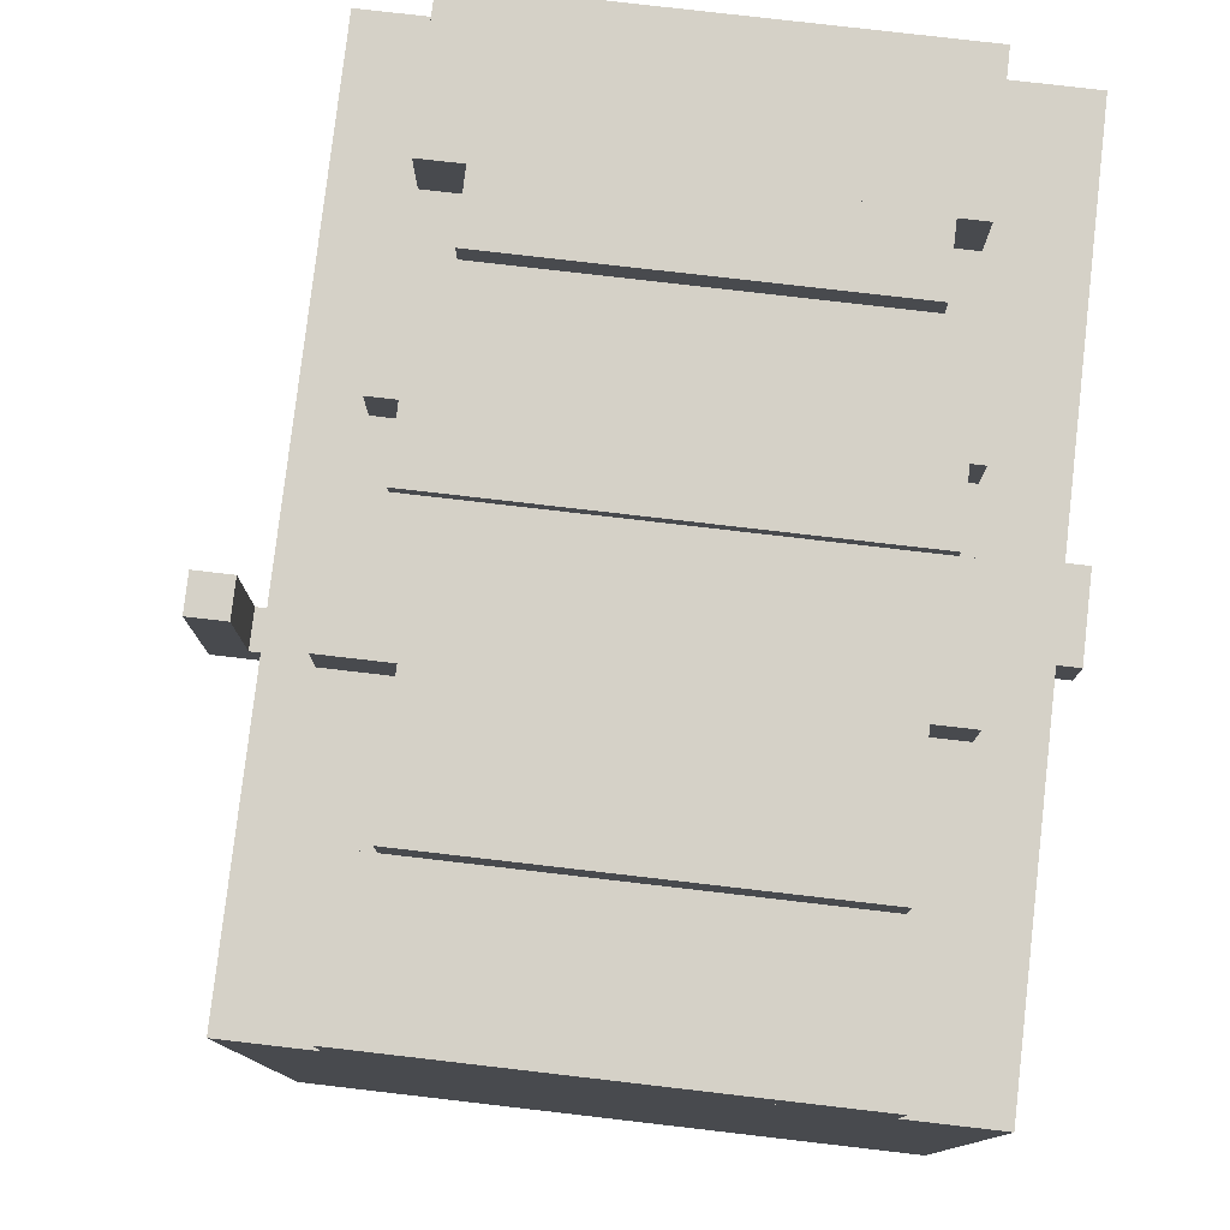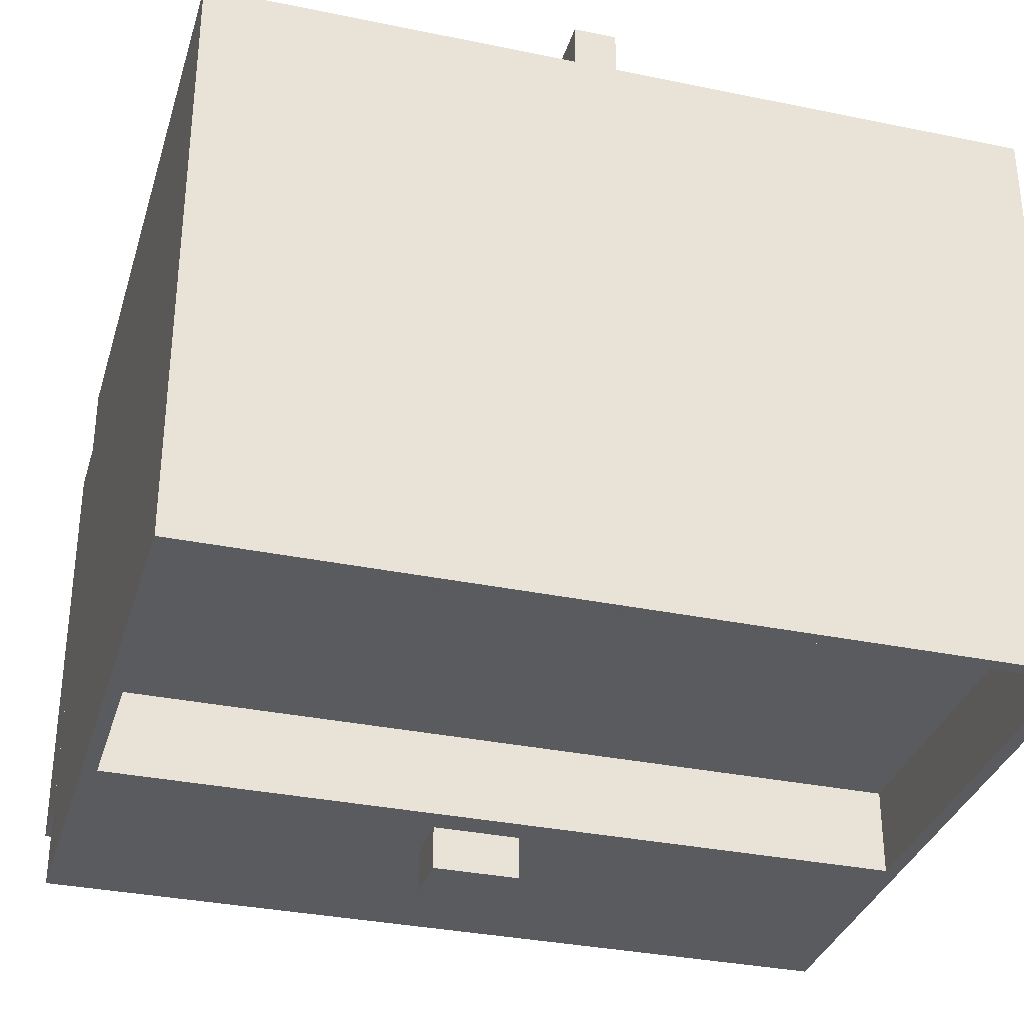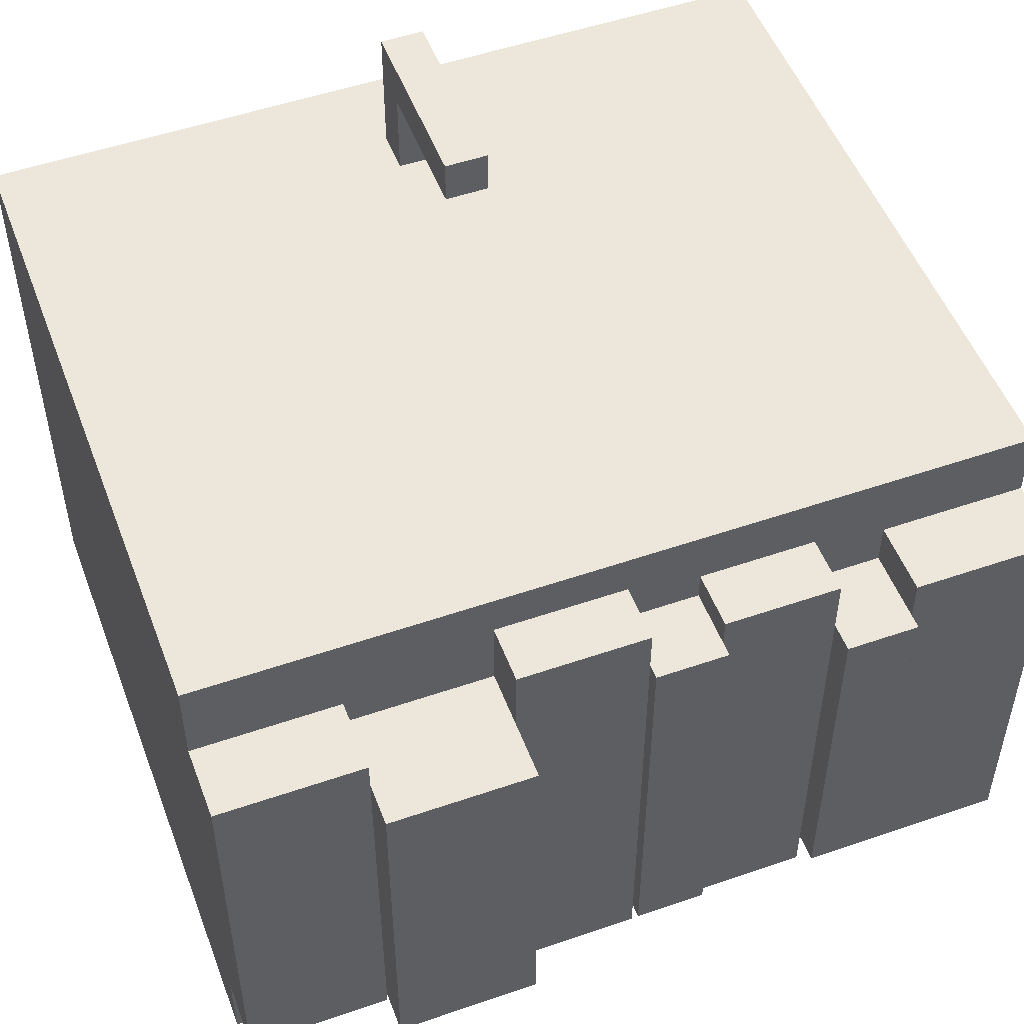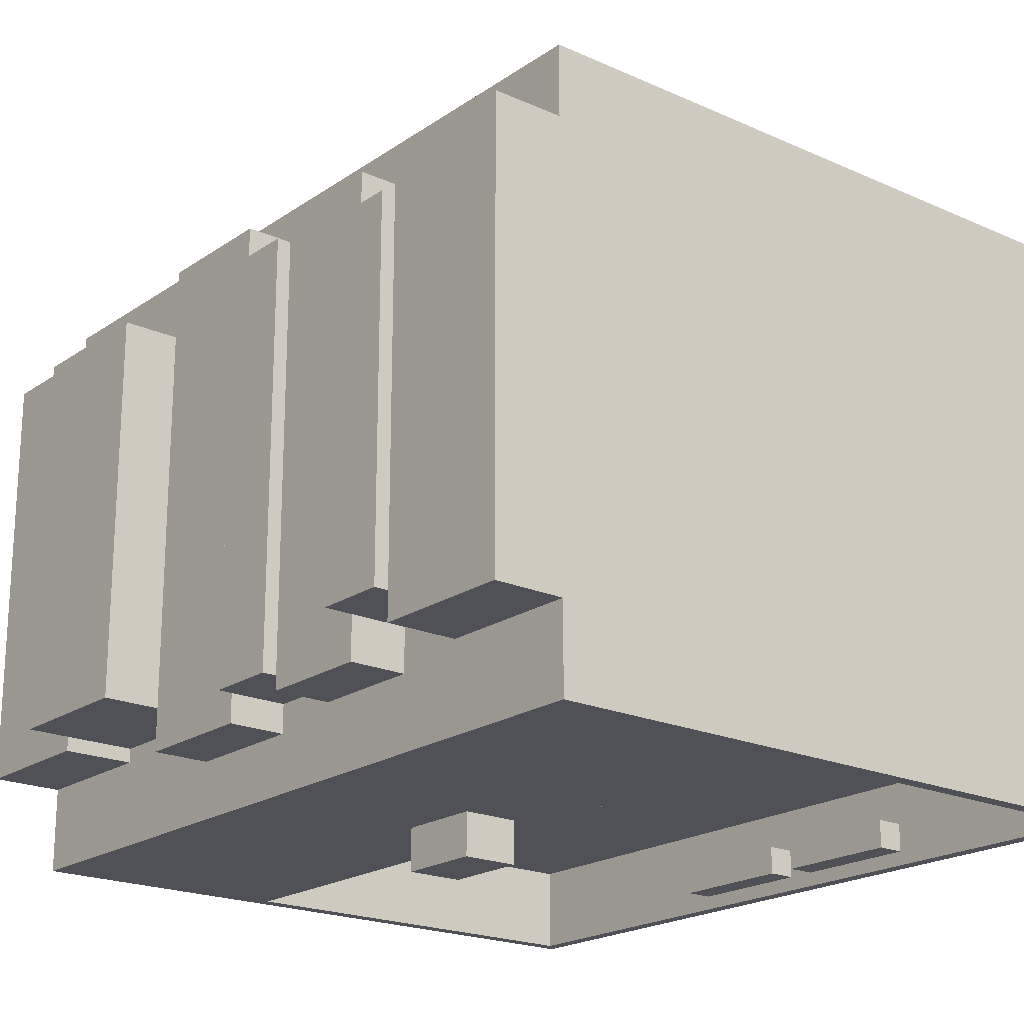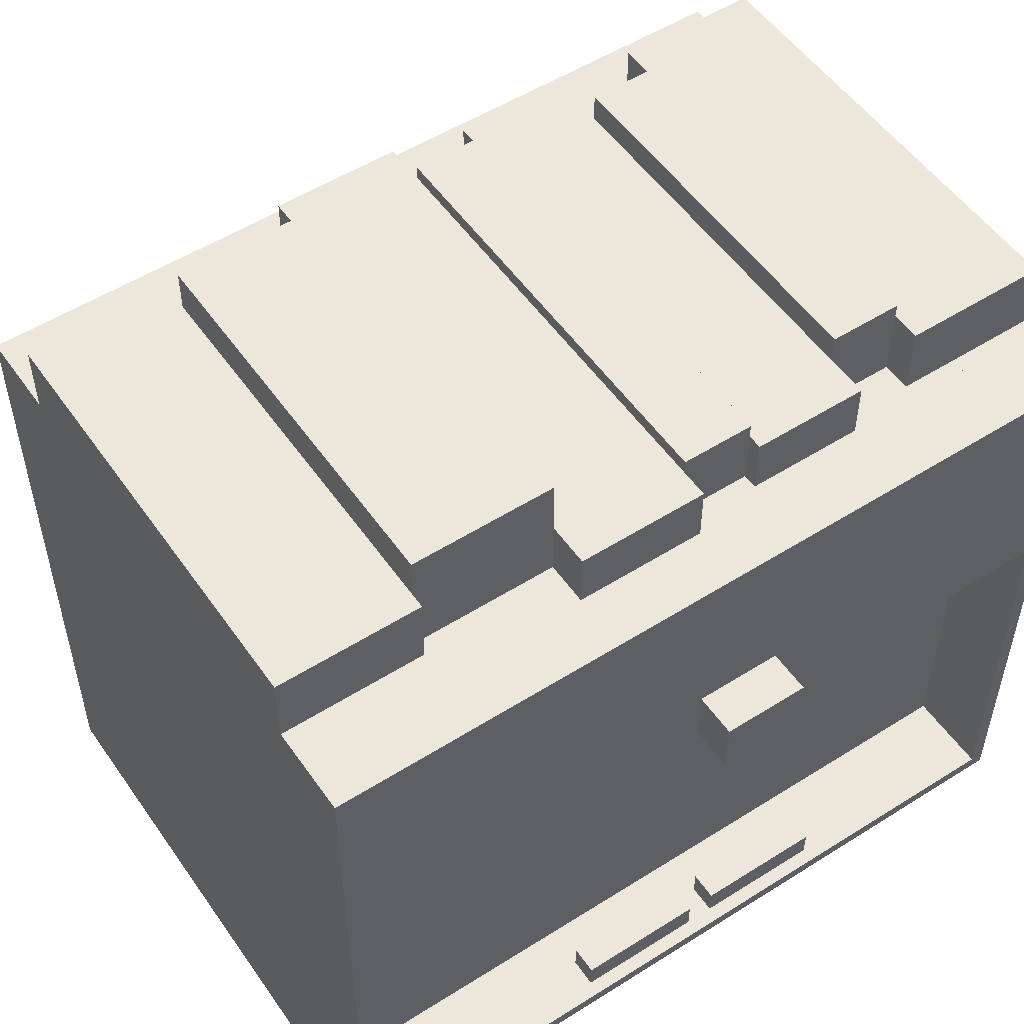
<metadata>
{"format":"obj","ext":"obj","renderer":"f3d","projection":"perspective","resolution":1024,"background":"white","views":[{"elev":78.7,"azim":96.6,"up":"+Y"},{"elev":-33.2,"azim":-15.9,"up":"+Z"},{"elev":51.6,"azim":159.5,"up":"+Z"},{"elev":-20.4,"azim":-129.2,"up":"+Z"},{"elev":53.1,"azim":145.9,"up":"+Y"}]}
</metadata>
<code>
g player_2_0_
v 2.5 1.3 -2.1
v -3.2 1.3 -2.1
v 2.5 1.3 2.1
v -3.2 1.3 2.1
v 2.5 1.3 -2.1
v 2.4 1.3 -2.1
v 2.5 6 -2.1
v 2.4 6 -2.1
v 2.5 1.3 -2.1
v 2.5 1.3 2.1
v 2.5 6 -2.1
v 2.5 6 2.1
v 2.4 1.4 -2.1
v 2.4 1.4 -1.5
v 2.4 4.2 -2.1
v 2.4 4.2 -1.5
v 2.5 6 -2.1
v 0.5 6 -2.1
v 2.5 6 -1.5
v 0.5 6 -1.5
v 2.5 6 -1.5
v 1.5 6 -1.5
v 2.5 6.5 -1.5
v 1.5 6.5 -1.5
v 2.5 6 -1.5
v 2.5 6 1.5
v 2.5 6.5 -1.5
v 2.5 6.5 1.5
v 2.5 6.5 -1.5
v 1.5 6.5 -1.5
v 2.5 6.5 1.5
v 1.5 6.5 1.5
v 2.5 6 1.5
v 1.5 6 1.5
v 2.5 6.5 1.5
v 1.5 6.5 1.5
v 2.5 6 1.5
v 0.5 6 1.5
v 2.5 6 2.1
v 0.5 6 2.1
v 2.5 1.3 2.1
v -0.2 1.3 2.1
v 2.5 6 2.1
v -0.2 6 2.1
v 2.4 1.4 -2.1
v 0.5 1.4 -2.1
v 2.4 1.4 -1.5
v 0.5 1.4 -1.5
v 2.4 1.3 -2.1
v -3.2 1.3 -2.1
v 2.4 1.4 -2.1
v -3.2 1.4 -2.1
v 2.4 4.2 -2.1
v -3.1 4.2 -2.1
v 2.4 4.2 -1.5
v -3.1 4.2 -1.5
v 2.4 4.2 -2.1
v -0.2 4.2 -2.1
v 2.4 6 -2.1
v -0.2 6 -2.1
v 2.4 1.4 -1.5
v -3.1 1.4 -1.5
v 2.4 4.2 -1.5
v -3.1 4.2 -1.5
v 1.5 4.2 -1.5
v 1.5 4.2 -1.2
v 1.5 5 -1.5
v 1.5 5 -1.2
v 1.5 6 -1.5
v 1.5 6 -1.4
v 1.5 6.5 -1.5
v 1.5 6.5 -1.4
v 1.5 6 1.3
v 1.5 6 1.5
v 1.5 6.5 1.3
v 1.5 6.5 1.5
v 1.5 4.2 -1.5
v -2.5 4.2 -1.5
v 1.5 5 -1.5
v -2.5 5 -1.5
v 1.5 4.2 -1.5
v -2.5 4.2 -1.5
v 1.5 4.2 -1.2
v -2.5 4.2 -1.2
v 1.5 5 -1.5
v -2.5 5 -1.5
v 1.5 5 -1.2
v -2.5 5 -1.2
v 1.5 6 -1.5
v 0.5 6 -1.5
v 1.5 6 -1.4
v 0.5 6 -1.4
v 1.5 6 -1.4
v 0.5 6 -1.4
v 1.5 6.8 -1.4
v 0.5 6.8 -1.4
v 1.5 6.5 -1.4
v 1.5 6.5 1.3
v 1.5 6.8 -1.4
v 1.5 6.8 1.3
v 1.5 6.8 -1.4
v 0.5 6.8 -1.4
v 1.5 6.8 1.3
v 0.5 6.8 1.3
v 1.5 4.2 -1.2
v -2.5 4.2 -1.2
v 1.5 5 -1.2
v -2.5 5 -1.2
v 1.5 6 1.3
v 0.5 6 1.3
v 1.5 6.8 1.3
v 0.5 6.8 1.3
v 1.5 6 1.3
v 0.5 6 1.3
v 1.5 6 1.5
v 0.5 6 1.5
v 0.5 6.4 -1.4
v 0.5 6.4 1.3
v 0.5 6.8 -1.4
v 0.5 6.8 1.3
v 0.5 1.4 -2.1
v -3.1 1.4 -2.1
v 0.5 1.4 -2
v -3.1 1.4 -2
v 0.5 6 -2.1
v -3.2 6 -2.1
v 0.5 6 -1.7
v -3.2 6 -1.7
v 0.5 1.4 -2
v -0.4 1.4 -2
v 0.5 1.6 -2
v -0.4 1.6 -2
v 0.5 1.4 -2
v 0.5 1.4 -1.8
v 0.5 1.6 -2
v 0.5 1.6 -1.8
v 0.5 1.6 -2
v -0.4 1.6 -2
v 0.5 1.6 -1.8
v -0.4 1.6 -1.8
v 0.5 1.4 -1.8
v -0.4 1.4 -1.8
v 0.5 1.6 -1.8
v -0.4 1.6 -1.8
v 0.5 1.4 -1.8
v -3.1 1.4 -1.8
v 0.5 1.4 -1.5
v -3.1 1.4 -1.5
v 0.5 6 -1.7
v -0.4 6 -1.7
v 0.5 6.4 -1.7
v -0.4 6.4 -1.7
v 0.5 6 -1.7
v 0.5 6 -1.4
v 0.5 6.4 -1.7
v 0.5 6.4 -1.4
v 0.5 6.4 -1.7
v -0.4 6.4 -1.7
v 0.5 6.4 1.8
v -0.4 6.4 1.8
v 0.5 6 1.3
v 0.5 6 1.8
v 0.5 6.4 1.3
v 0.5 6.4 1.8
v 0.5 6 1.8
v -0.4 6 1.8
v 0.5 6.4 1.8
v -0.4 6.4 1.8
v 0.5 6 1.8
v -3.2 6 1.8
v 0.5 6 2.1
v -3.2 6 2.1
v -0.2 4.4 -2.4
v -0.8 4.4 -2.4
v -0.2 4.4 -2.1
v -0.8 4.4 -2.1
v -0.2 4.4 -2.4
v -0.8 4.4 -2.4
v -0.2 4.8 -2.4
v -0.8 4.8 -2.4
v -0.2 4.4 -2.4
v -0.2 4.4 -2.1
v -0.2 4.8 -2.4
v -0.2 4.8 -2.1
v -0.2 4.8 -2.4
v -0.8 4.8 -2.4
v -0.2 4.8 -2.1
v -0.8 4.8 -2.1
v -0.2 4.2 -2.1
v -3.2 4.2 -2.1
v -0.2 4.4 -2.1
v -3.2 4.4 -2.1
v -0.2 4.8 -2.1
v -3.2 4.8 -2.1
v -0.2 6 -2.1
v -3.2 6 -2.1
v -0.2 1.3 2.1
v -3.2 1.3 2.1
v -0.2 1.9 2.1
v -3.2 1.9 2.1
v -0.2 2.2 2.1
v -3.2 2.2 2.1
v -0.2 6 2.1
v -3.2 6 2.1
v -0.2 1.9 2.1
v -0.5 1.9 2.1
v -0.2 1.9 3
v -0.5 1.9 3
v -0.2 1.9 2.1
v -0.2 1.9 3
v -0.2 2.2 2.1
v -0.2 2.2 3
v -0.2 2.2 2.1
v -0.5 2.2 2.1
v -0.2 2.2 2.7
v -0.5 2.2 2.7
v -0.2 2.2 2.7
v -0.5 2.2 2.7
v -0.2 3.2 2.7
v -0.5 3.2 2.7
v -0.2 2.2 2.7
v -0.2 2.2 3
v -0.2 3.2 2.7
v -0.2 3.2 3
v -0.2 3.2 2.7
v -0.5 3.2 2.7
v -0.2 3.2 3
v -0.5 3.2 3
v -0.2 1.9 3
v -0.5 1.9 3
v -0.2 3.2 3
v -0.5 3.2 3
v -0.4 1.4 -2
v -0.4 1.4 -1.8
v -0.4 1.6 -2
v -0.4 1.6 -1.8
v -0.4 6 -1.7
v -0.4 6 -1.5
v -0.4 6.4 -1.7
v -0.4 6.4 -1.5
v -0.4 6 1.5
v -0.4 6 1.8
v -0.4 6.4 1.5
v -0.4 6.4 1.8
v -0.4 1.4 -2
v -0.6 1.4 -2
v -0.4 1.4 -1.8
v -0.6 1.4 -1.8
v -0.4 6 -1.7
v -0.9 6 -1.7
v -0.4 6 -1.5
v -0.9 6 -1.5
v -0.4 6 -1.5
v -0.9 6 -1.5
v -0.4 6.5 -1.5
v -0.9 6.5 -1.5
v -0.4 6.5 -1.5
v -0.9 6.5 -1.5
v -0.4 6.5 1.5
v -0.9 6.5 1.5
v -0.4 6.4 -1.5
v -0.4 6.4 1.5
v -0.4 6.5 -1.5
v -0.4 6.5 1.5
v -0.4 6 1.5
v -0.9 6 1.5
v -0.4 6.5 1.5
v -0.9 6.5 1.5
v -0.4 6 1.5
v -0.9 6 1.5
v -0.4 6 1.8
v -0.9 6 1.8
v -0.5 1.9 2.1
v -0.5 1.9 3
v -0.5 2.2 2.1
v -0.5 2.2 3
v -0.5 2.2 2.7
v -0.5 2.2 3
v -0.5 3.2 2.7
v -0.5 3.2 3
v -0.5 1.9 2.1
v -3.2 1.9 2.1
v -0.5 2.2 2.1
v -3.2 2.2 2.1
v -0.6 1.4 -2
v -1.5 1.4 -2
v -0.6 1.6 -2
v -1.5 1.6 -2
v -0.6 1.4 -2
v -0.6 1.4 -1.8
v -0.6 1.6 -2
v -0.6 1.6 -1.8
v -0.6 1.6 -2
v -1.5 1.6 -2
v -0.6 1.6 -1.8
v -1.5 1.6 -1.8
v -0.6 1.4 -1.8
v -1.5 1.4 -1.8
v -0.6 1.6 -1.8
v -1.5 1.6 -1.8
v -0.8 4.4 -2.4
v -0.8 4.4 -2.1
v -0.8 4.8 -2.4
v -0.8 4.8 -2.1
v -0.8 4.4 -2.1
v -3.2 4.4 -2.1
v -0.8 4.8 -2.1
v -3.2 4.8 -2.1
v -0.9 6.4 -1.5
v -0.9 6.4 1.5
v -0.9 6.5 -1.5
v -0.9 6.5 1.5
v -0.9 6 -1.7
v -3.2 6 -1.7
v -0.9 6 -1.6
v -3.2 6 -1.6
v -0.9 6 -1.6
v -1.7 6 -1.6
v -0.9 6.4 -1.6
v -1.7 6.4 -1.6
v -0.9 6 -1.6
v -0.9 6 -1.5
v -0.9 6.4 -1.6
v -0.9 6.4 -1.5
v -0.9 6.4 -1.6
v -1.7 6.4 -1.6
v -0.9 6.4 1.7
v -1.7 6.4 1.7
v -0.9 6 1.5
v -0.9 6 1.7
v -0.9 6.4 1.5
v -0.9 6.4 1.7
v -0.9 6 1.7
v -1.7 6 1.7
v -0.9 6.4 1.7
v -1.7 6.4 1.7
v -0.9 6 1.7
v -3.2 6 1.7
v -0.9 6 1.8
v -3.2 6 1.8
v -1.5 1.4 -2
v -1.5 1.4 -1.8
v -1.5 1.6 -2
v -1.5 1.6 -1.8
v -1.5 1.4 -2
v -3.1 1.4 -2
v -1.5 1.4 -1.8
v -3.1 1.4 -1.8
v -1.7 6 -1.6
v -1.7 6 -1.3
v -1.7 6.4 -1.6
v -1.7 6.4 -1.3
v -1.7 6 1.3
v -1.7 6 1.7
v -1.7 6.4 1.3
v -1.7 6.4 1.7
v -1.7 6 -1.6
v -2.2 6 -1.6
v -1.7 6 -1.3
v -2.2 6 -1.3
v -1.7 6 -1.3
v -2.2 6 -1.3
v -1.7 6.6 -1.3
v -2.2 6.6 -1.3
v -1.7 6.4 -1.3
v -1.7 6.4 1.3
v -1.7 6.6 -1.3
v -1.7 6.6 1.3
v -1.7 6.6 -1.3
v -2.2 6.6 -1.3
v -1.7 6.6 1.3
v -2.2 6.6 1.3
v -1.7 6 1.3
v -2.2 6 1.3
v -1.7 6.6 1.3
v -2.2 6.6 1.3
v -1.7 6 1.3
v -2.2 6 1.3
v -1.7 6 1.7
v -2.2 6 1.7
v -2.2 6.5 -1.3
v -2.2 6.5 1.3
v -2.2 6.6 -1.3
v -2.2 6.6 1.3
v -2.2 6 -1.6
v -3.2 6 -1.6
v -2.2 6 -1.5
v -3.2 6 -1.5
v -2.2 6 -1.5
v -3.2 6 -1.5
v -2.2 6.5 -1.5
v -3.2 6.5 -1.5
v -2.2 6 -1.5
v -2.2 6 -1.3
v -2.2 6.5 -1.5
v -2.2 6.5 -1.3
v -2.2 6.5 -1.5
v -3.2 6.5 -1.5
v -2.2 6.5 1.6
v -3.2 6.5 1.6
v -2.2 6 1.3
v -2.2 6 1.6
v -2.2 6.5 1.3
v -2.2 6.5 1.6
v -2.2 6 1.6
v -3.2 6 1.6
v -2.2 6.5 1.6
v -3.2 6.5 1.6
v -2.2 6 1.6
v -3.2 6 1.6
v -2.2 6 1.7
v -3.2 6 1.7
v -2.5 4.2 -1.5
v -2.5 4.2 -1.2
v -2.5 5 -1.5
v -2.5 5 -1.2
v -3.2 1.3 -2.1
v -3.2 1.3 2.1
v -3.2 6 -2.1
v -3.2 6 2.1
v -3.1 1.4 -2.1
v -3.2 1.4 -2.1
v -3.1 4.2 -2.1
v -3.2 4.2 -2.1
v -3.1 1.4 -2.1
v -3.1 1.4 -1.5
v -3.1 4.2 -2.1
v -3.1 4.2 -1.5
v -3.2 6 -1.5
v -3.2 6 1.6
v -3.2 6.5 -1.5
v -3.2 6.5 1.6
f 2 1 3
f 2 3 4
f 5 6 7
f 7 6 8
f 10 9 11
f 10 11 12
f 13 14 15
f 15 14 16
f 17 18 19
f 19 18 20
f 21 22 23
f 23 22 24
f 26 25 27
f 26 27 28
f 29 30 31
f 31 30 32
f 34 33 35
f 34 35 36
f 37 38 39
f 39 38 40
f 42 41 43
f 42 43 44
f 45 46 47
f 47 46 48
f 49 50 51
f 51 50 52
f 54 53 55
f 54 55 56
f 57 58 59
f 59 58 60
f 61 62 63
f 63 62 64
f 65 66 67
f 67 66 68
f 69 70 71
f 71 70 72
f 73 74 75
f 75 74 76
f 78 77 79
f 78 79 80
f 81 82 83
f 83 82 84
f 86 85 87
f 86 87 88
f 89 90 91
f 91 90 92
f 93 94 95
f 95 94 96
f 98 97 99
f 98 99 100
f 101 102 103
f 103 102 104
f 105 106 107
f 107 106 108
f 110 109 111
f 110 111 112
f 113 114 115
f 115 114 116
f 117 118 119
f 119 118 120
f 121 122 123
f 123 122 124
f 125 126 127
f 127 126 128
f 129 130 131
f 131 130 132
f 134 133 135
f 134 135 136
f 137 138 139
f 139 138 140
f 142 141 143
f 142 143 144
f 145 146 147
f 147 146 148
f 149 150 151
f 151 150 152
f 154 153 155
f 154 155 156
f 157 158 159
f 159 158 160
f 162 161 163
f 162 163 164
f 166 165 167
f 166 167 168
f 169 170 171
f 171 170 172
f 174 173 175
f 174 175 176
f 177 178 179
f 179 178 180
f 182 181 183
f 182 183 184
f 185 186 187
f 187 186 188
f 189 190 191
f 191 190 192
f 193 194 195
f 195 194 196
f 198 197 199
f 198 199 200
f 202 201 203
f 202 203 204
f 206 205 207
f 206 207 208
f 210 209 211
f 210 211 212
f 213 214 215
f 215 214 216
f 217 218 219
f 219 218 220
f 222 221 223
f 222 223 224
f 225 226 227
f 227 226 228
f 230 229 231
f 230 231 232
f 233 234 235
f 235 234 236
f 237 238 239
f 239 238 240
f 241 242 243
f 243 242 244
f 245 246 247
f 247 246 248
f 249 250 251
f 251 250 252
f 253 254 255
f 255 254 256
f 257 258 259
f 259 258 260
f 262 261 263
f 262 263 264
f 266 265 267
f 266 267 268
f 269 270 271
f 271 270 272
f 273 274 275
f 275 274 276
f 277 278 279
f 279 278 280
f 282 281 283
f 282 283 284
f 285 286 287
f 287 286 288
f 290 289 291
f 290 291 292
f 293 294 295
f 295 294 296
f 298 297 299
f 298 299 300
f 301 302 303
f 303 302 304
f 305 306 307
f 307 306 308
f 309 310 311
f 311 310 312
f 313 314 315
f 315 314 316
f 317 318 319
f 319 318 320
f 322 321 323
f 322 323 324
f 325 326 327
f 327 326 328
f 330 329 331
f 330 331 332
f 334 333 335
f 334 335 336
f 337 338 339
f 339 338 340
f 341 342 343
f 343 342 344
f 345 346 347
f 347 346 348
f 349 350 351
f 351 350 352
f 353 354 355
f 355 354 356
f 357 358 359
f 359 358 360
f 361 362 363
f 363 362 364
f 366 365 367
f 366 367 368
f 369 370 371
f 371 370 372
f 374 373 375
f 374 375 376
f 377 378 379
f 379 378 380
f 381 382 383
f 383 382 384
f 385 386 387
f 387 386 388
f 389 390 391
f 391 390 392
f 394 393 395
f 394 395 396
f 397 398 399
f 399 398 400
f 402 401 403
f 402 403 404
f 406 405 407
f 406 407 408
f 409 410 411
f 411 410 412
f 414 413 415
f 414 415 416
f 417 418 419
f 419 418 420
f 421 422 423
f 423 422 424
f 426 425 427
f 426 427 428
f 429 430 431
f 431 430 432

</code>
